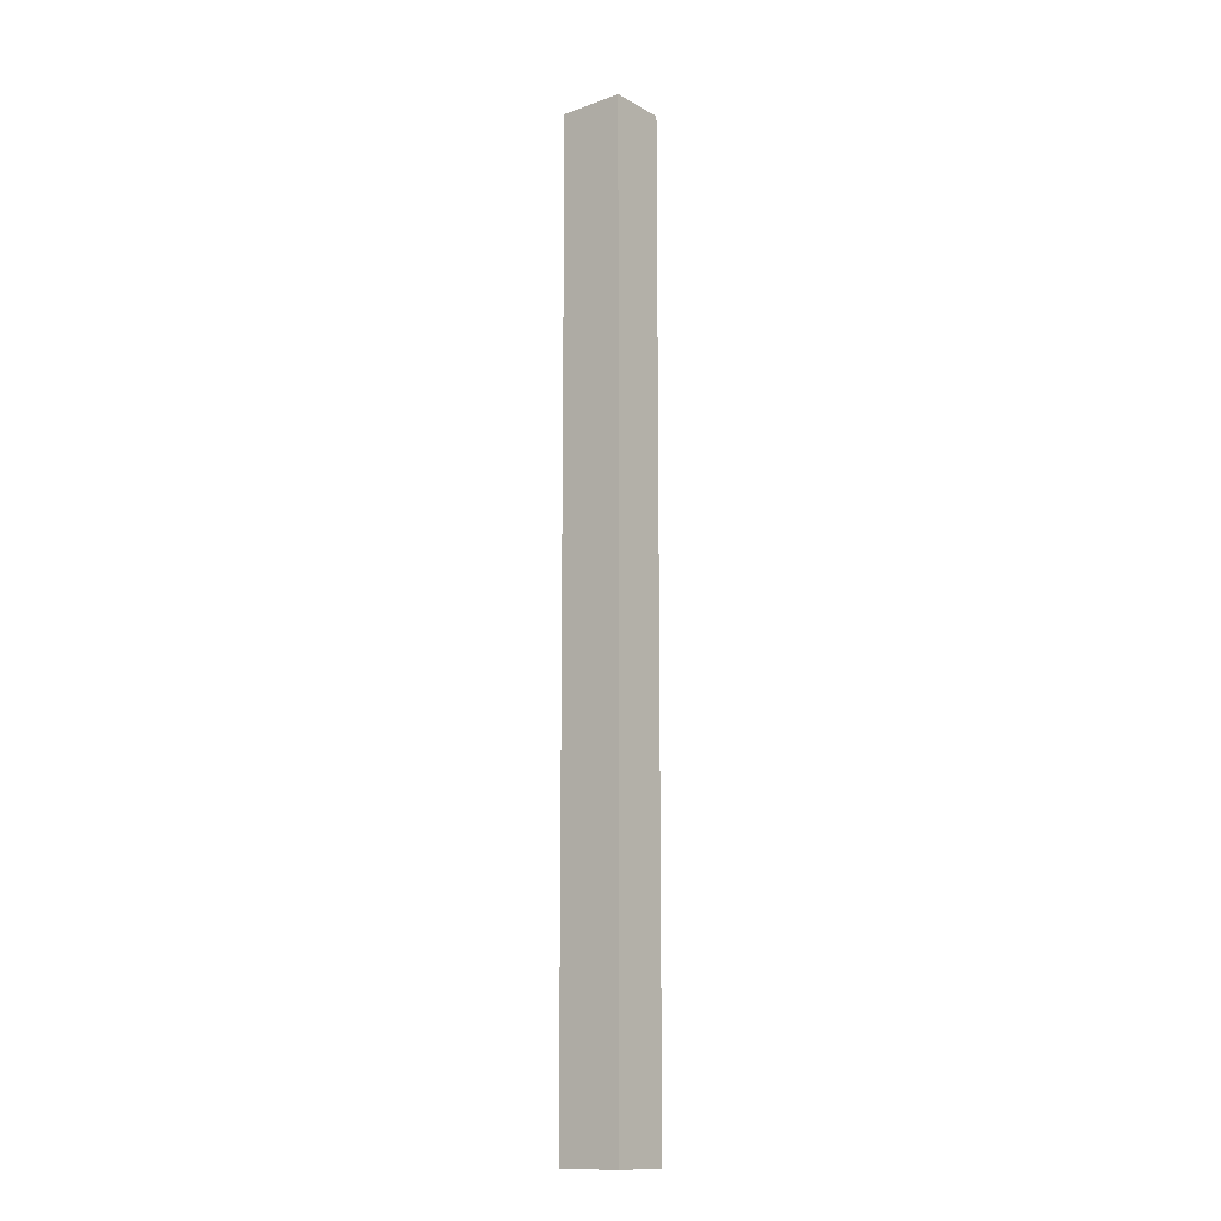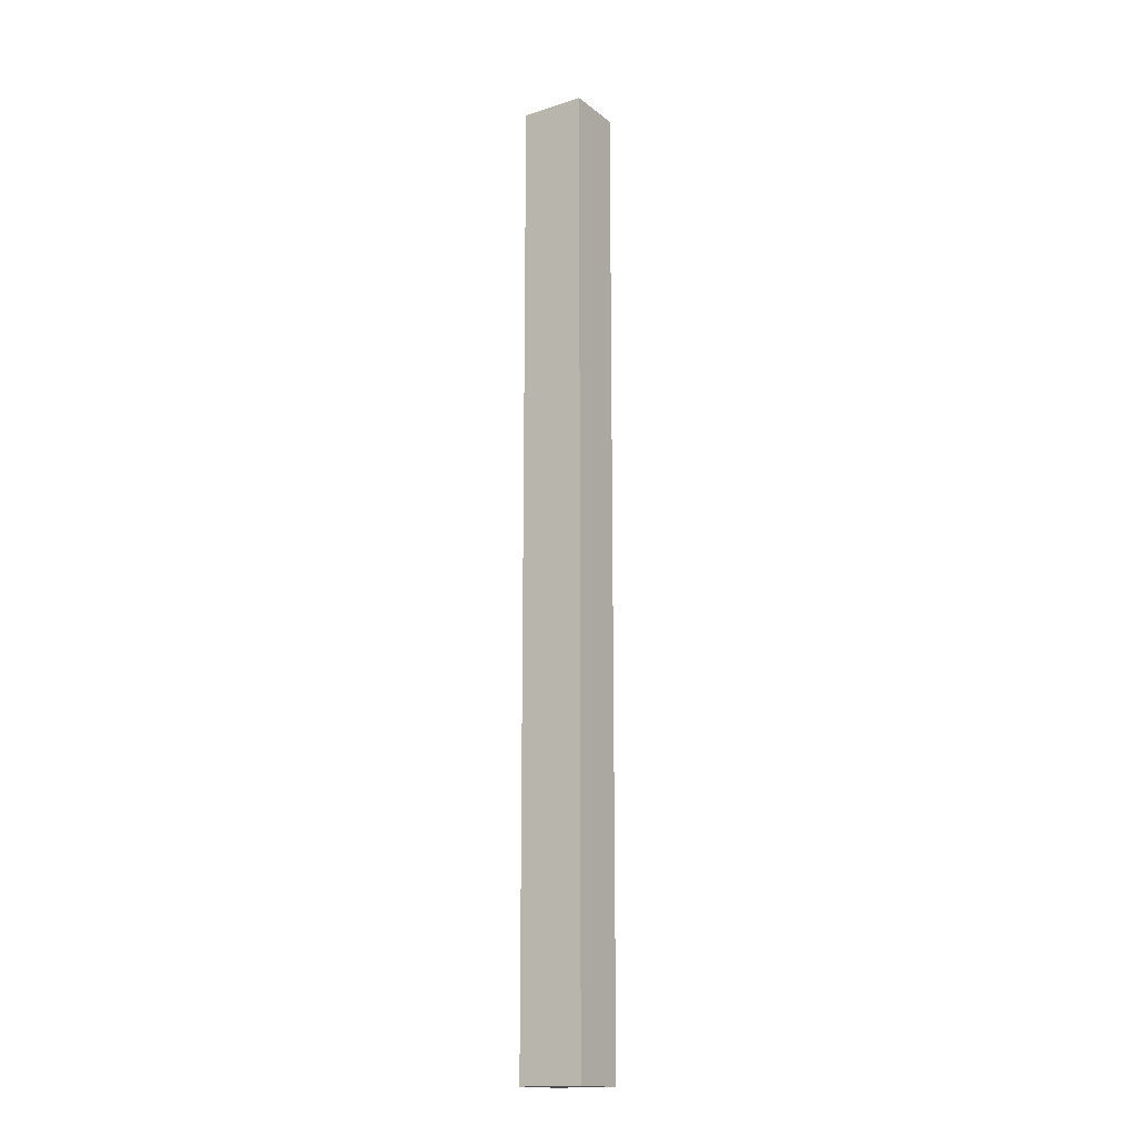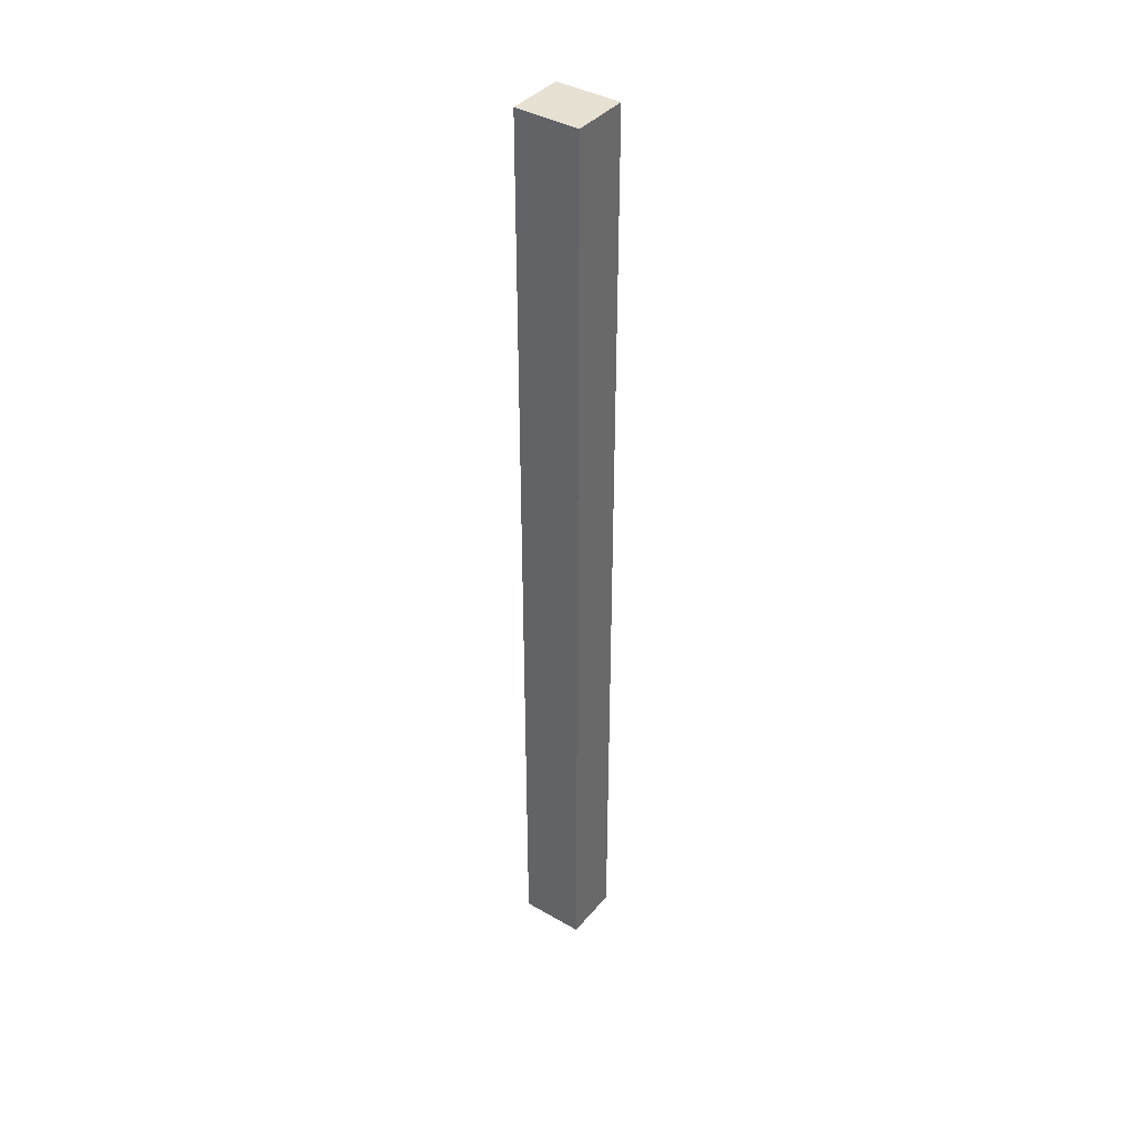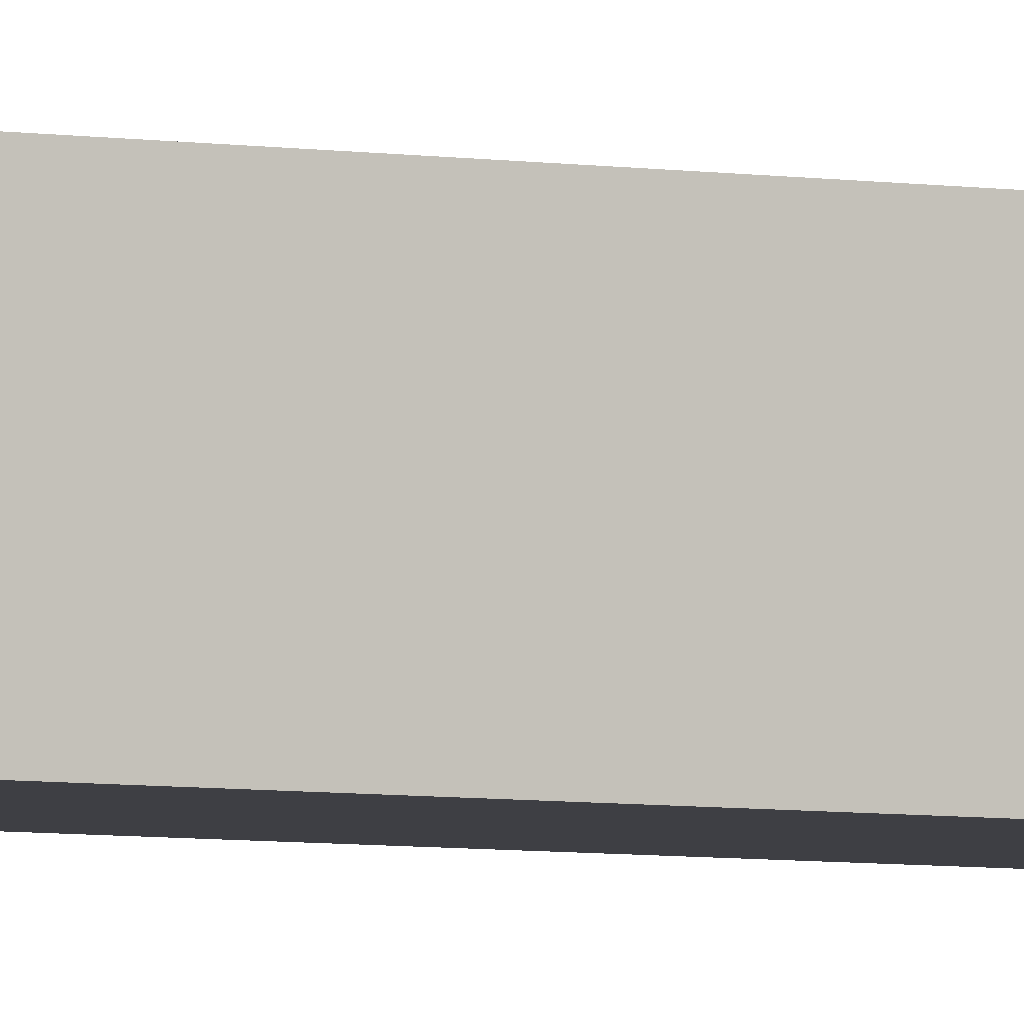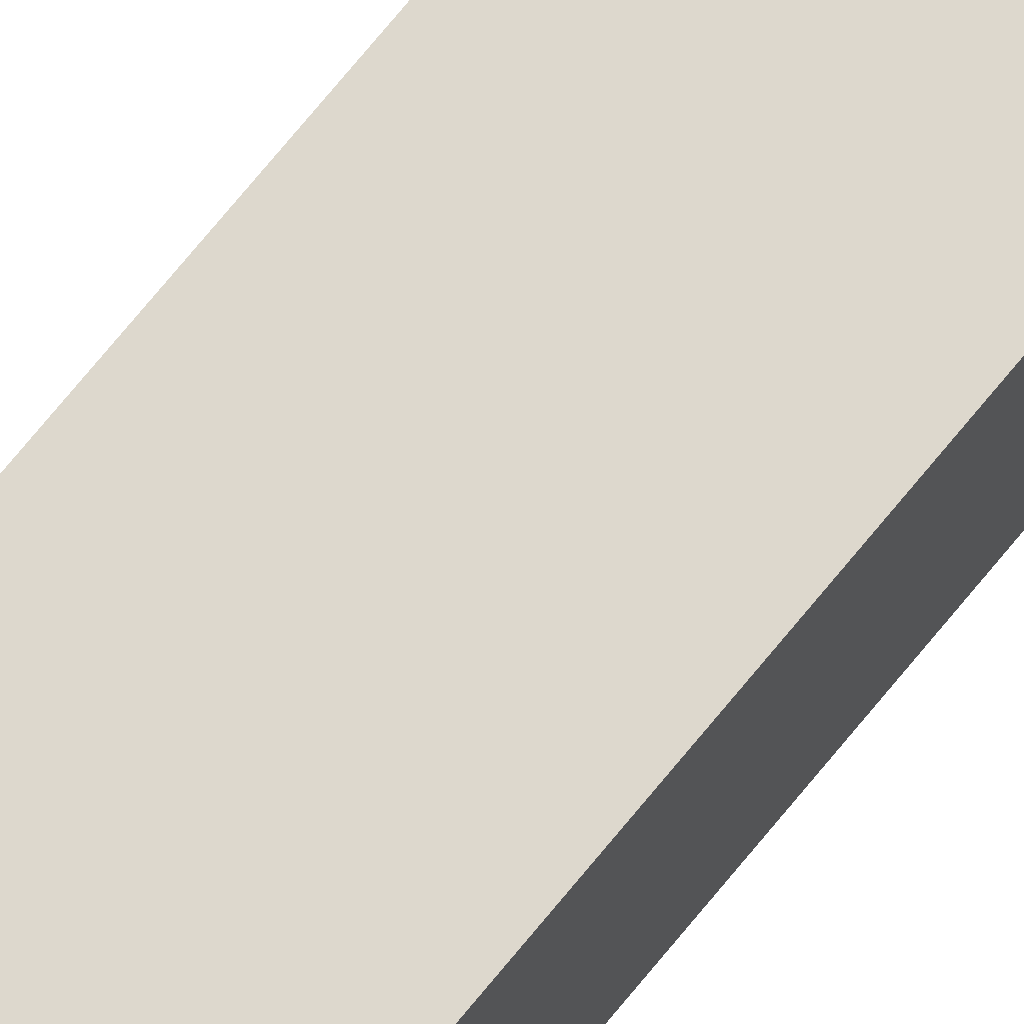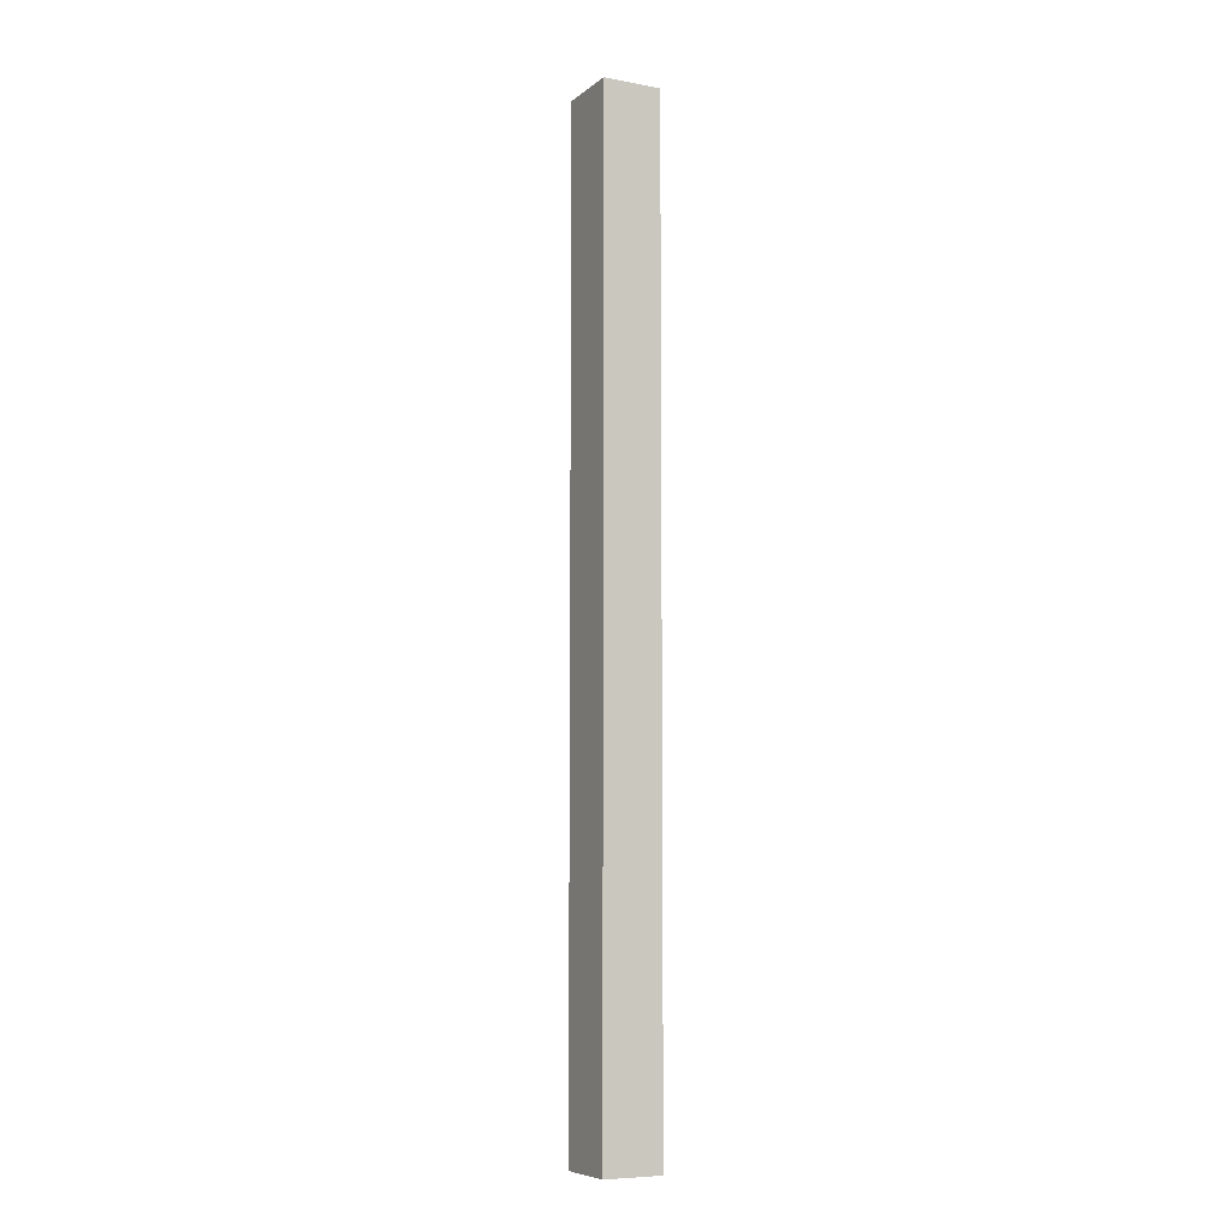
<metadata>
{"format":"obj","ext":"obj","renderer":"f3d","projection":"perspective","resolution":1024,"background":"white","views":[{"elev":-13.3,"azim":38.9,"up":"+Z"},{"elev":-16.2,"azim":-146.7,"up":"+Z"},{"elev":39.4,"azim":-144.4,"up":"+Z"},{"elev":-4.4,"azim":-121.4,"up":"+Y"},{"elev":72.3,"azim":39.2,"up":"+Y"},{"elev":-7.7,"azim":62.6,"up":"+Z"}]}
</metadata>
<code>
v -2.211 -1.971 0
v 2.211 1.971 0
v -2.211 1.971 0
v 2.211 -1.971 0
v -2.211 -1.971 65.54
v 2.211 1.971 65.54
v 2.211 -1.971 65.54
v -2.211 1.971 65.54
v -2.211 -1.971 0
v 2.211 -1.971 65.54
v 2.211 -1.971 0
v -2.211 -1.971 65.54
v 2.211 -1.971 0
v 2.211 1.971 65.54
v 2.211 1.971 0
v 2.211 -1.971 65.54
v 2.211 1.971 0
v -2.211 1.971 65.54
v -2.211 1.971 0
v 2.211 1.971 65.54
v -2.211 1.971 0
v -2.211 -1.971 65.54
v -2.211 -1.971 0
v -2.211 1.971 65.54
g Box173.obj
f 1 3 2
f 1 2 4
f 5 7 6
f 5 6 8
f 9 11 10
f 9 10 12
f 13 15 14
f 13 14 16
f 17 19 18
f 17 18 20
f 21 23 22
f 21 22 24

</code>
